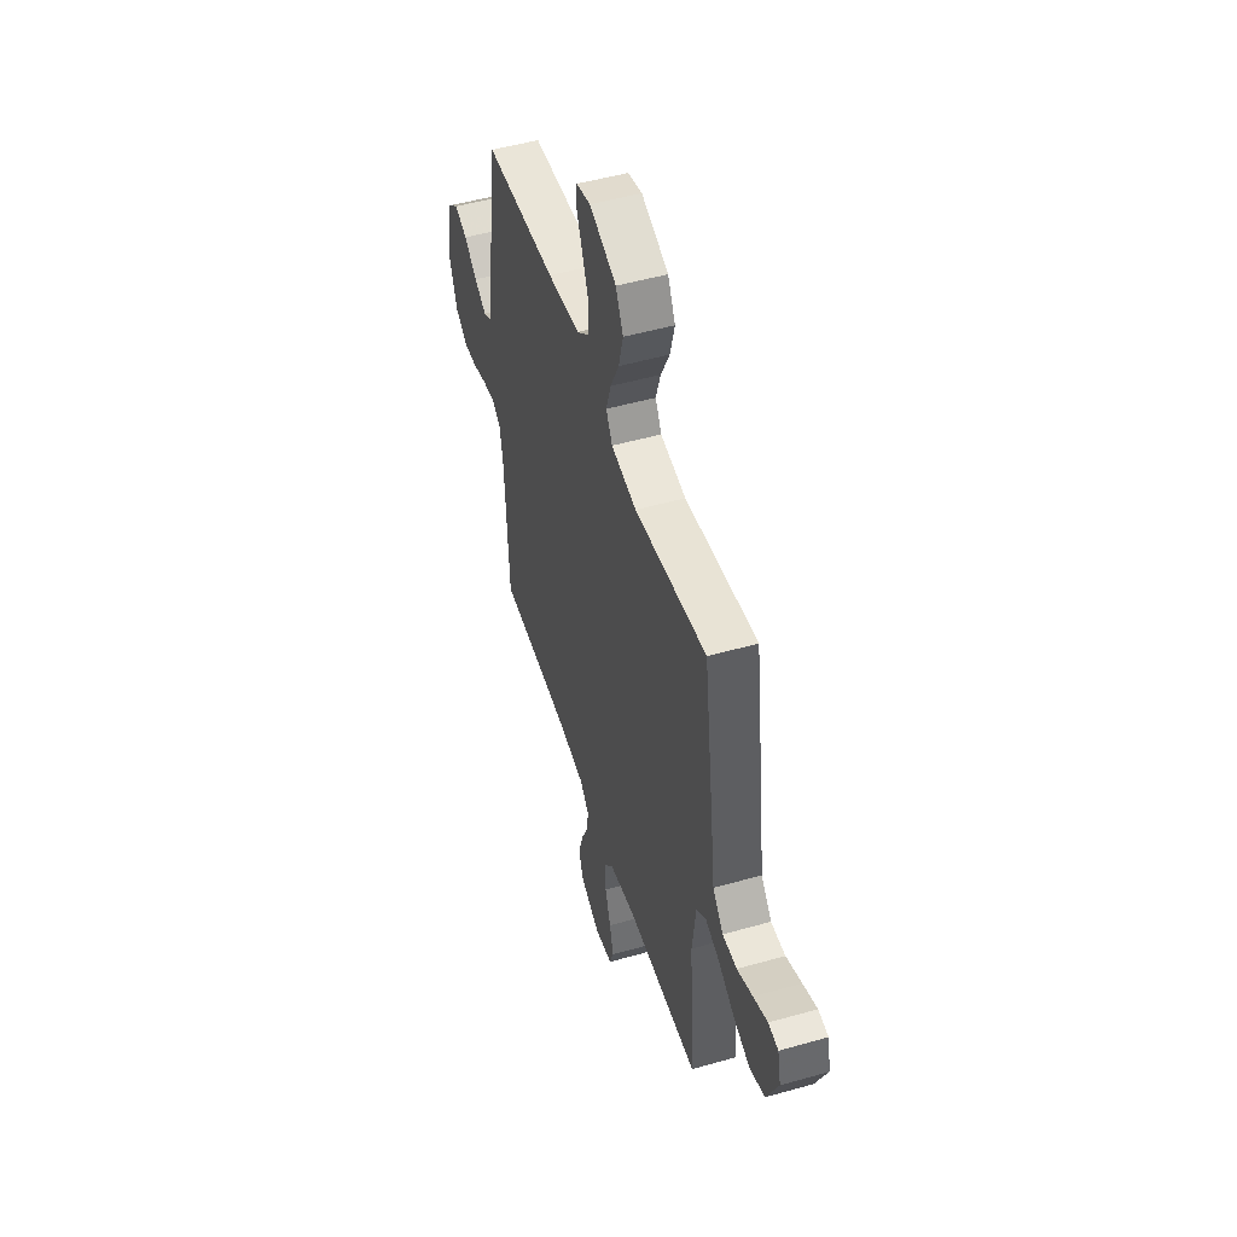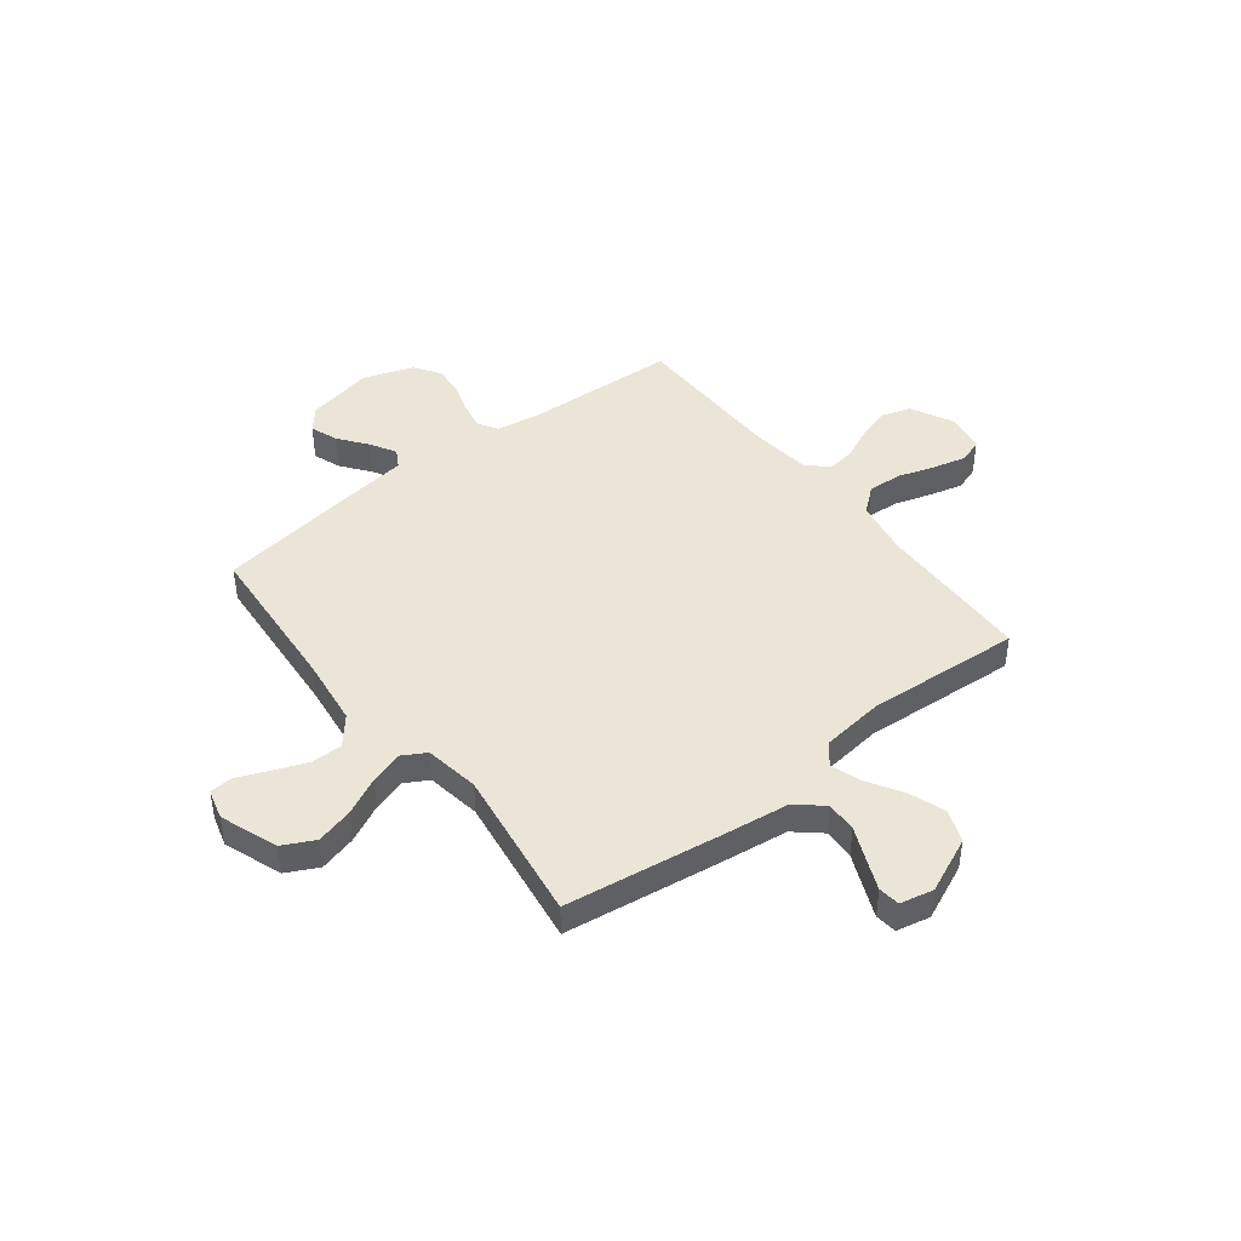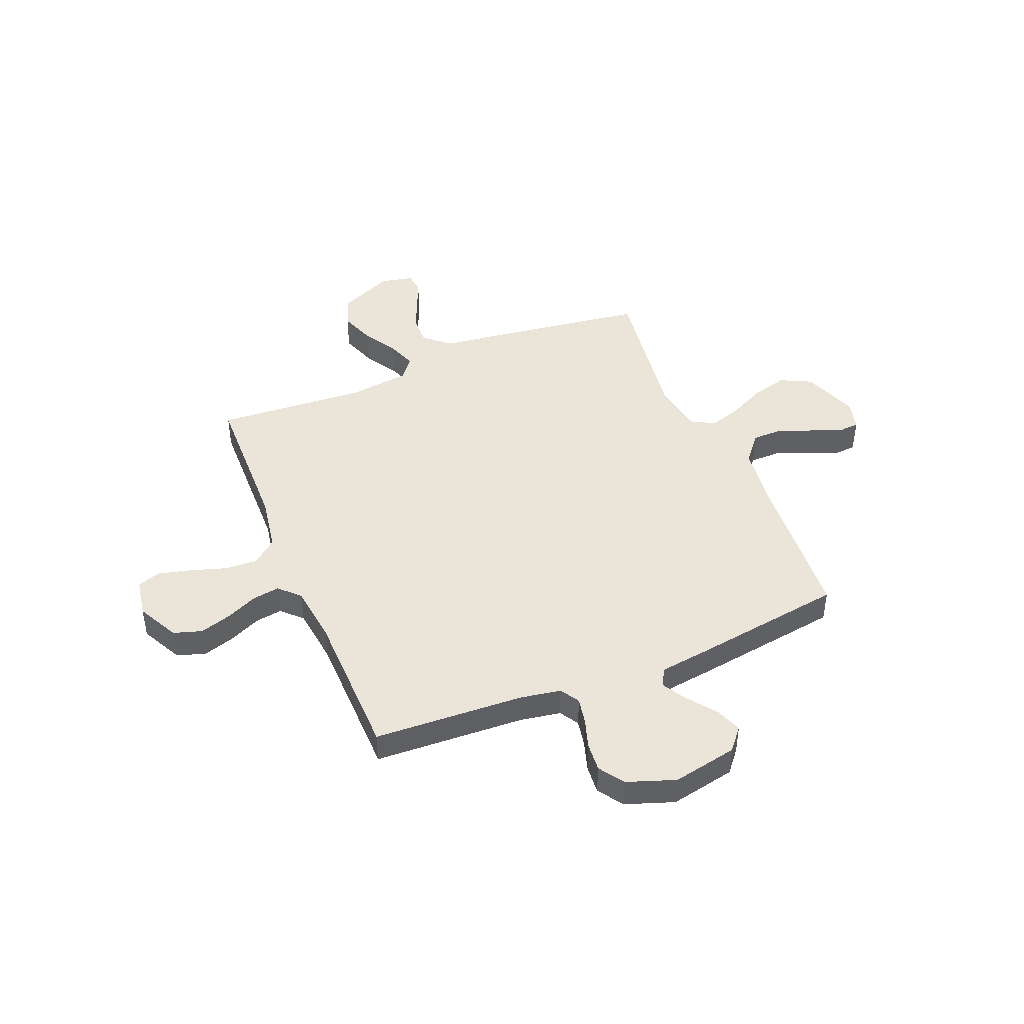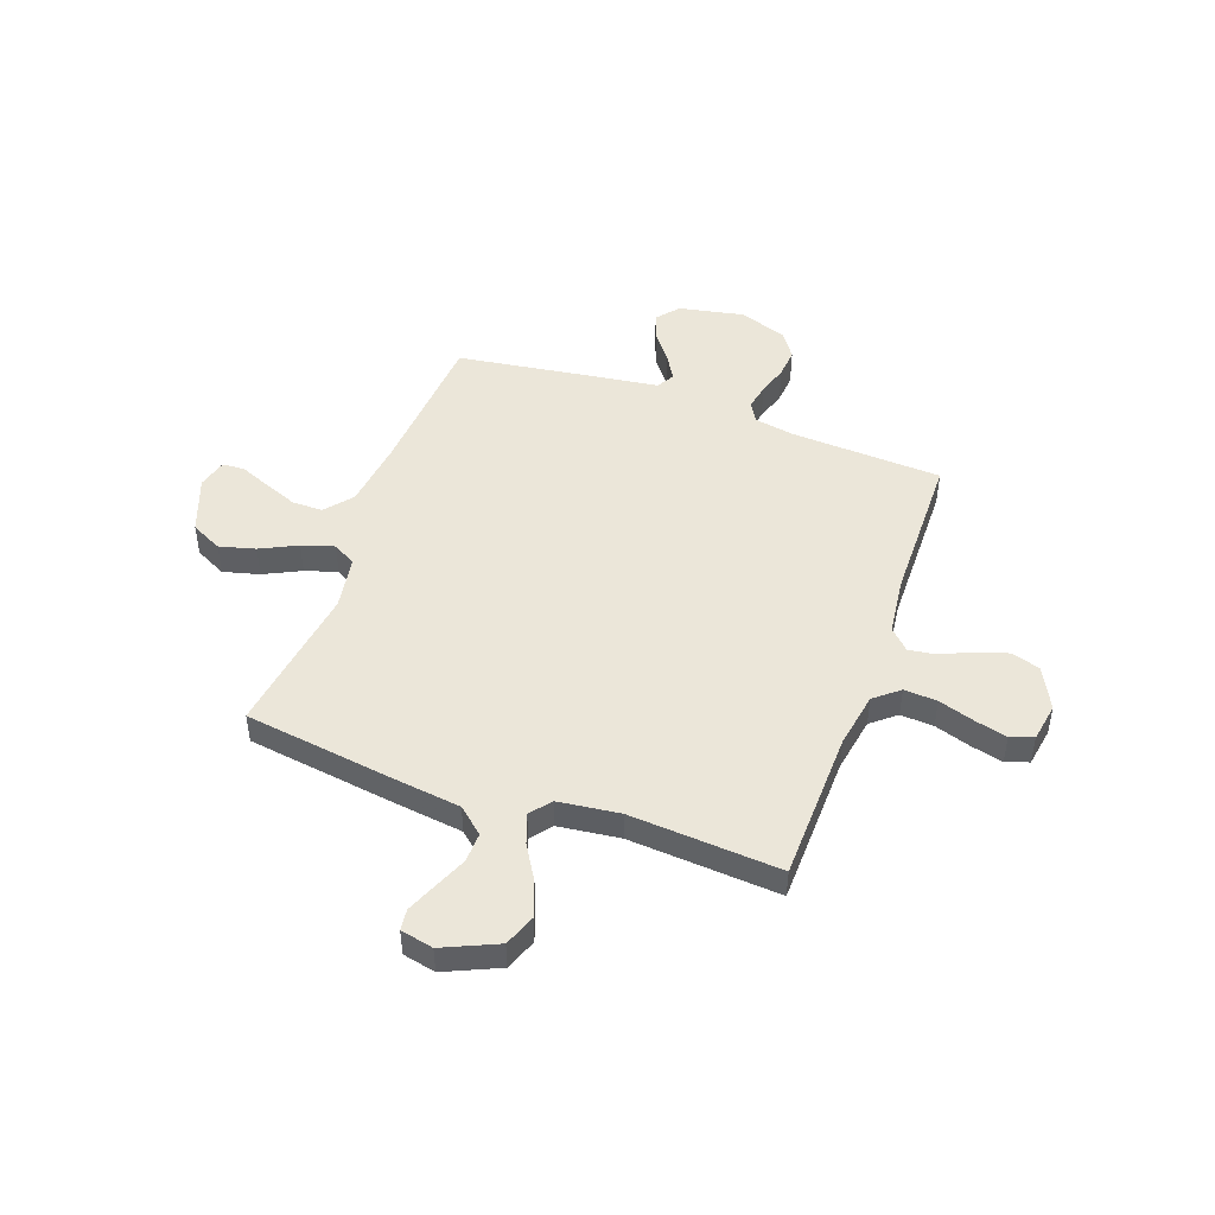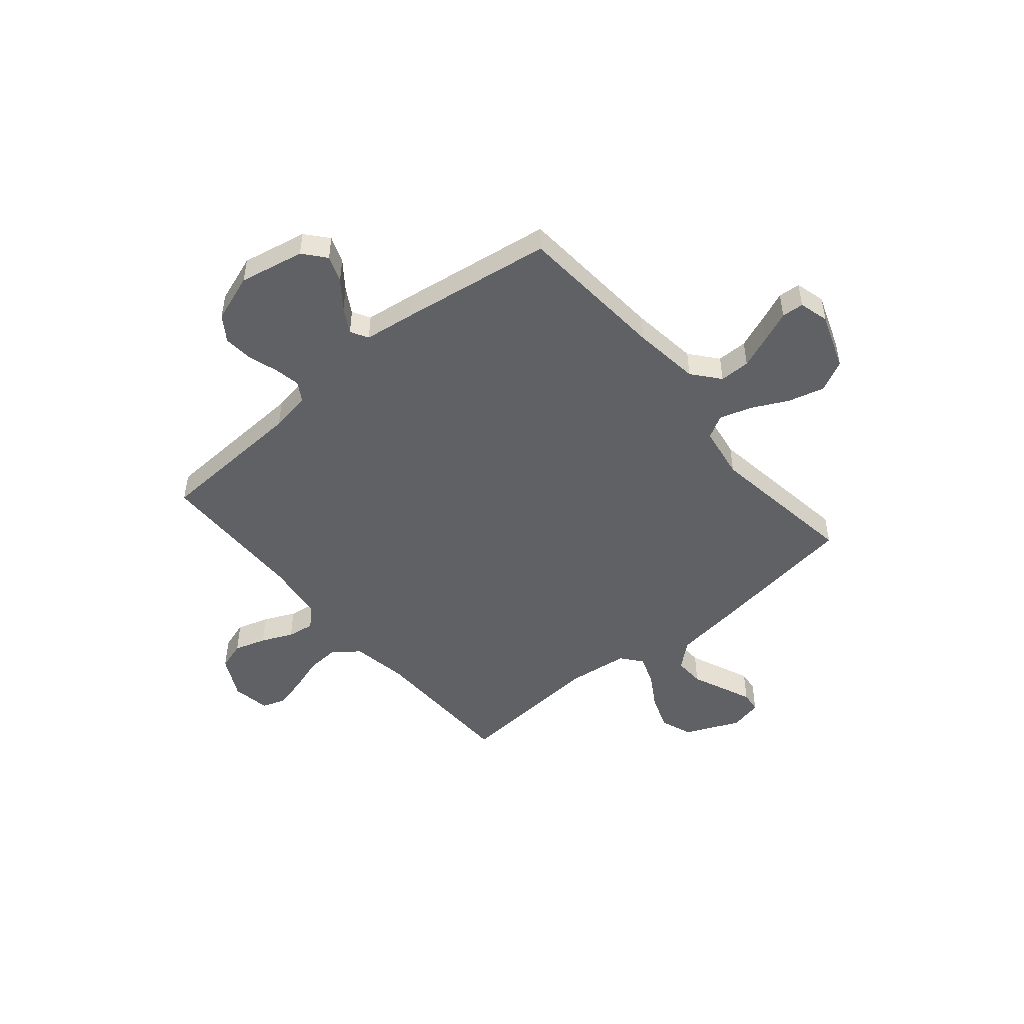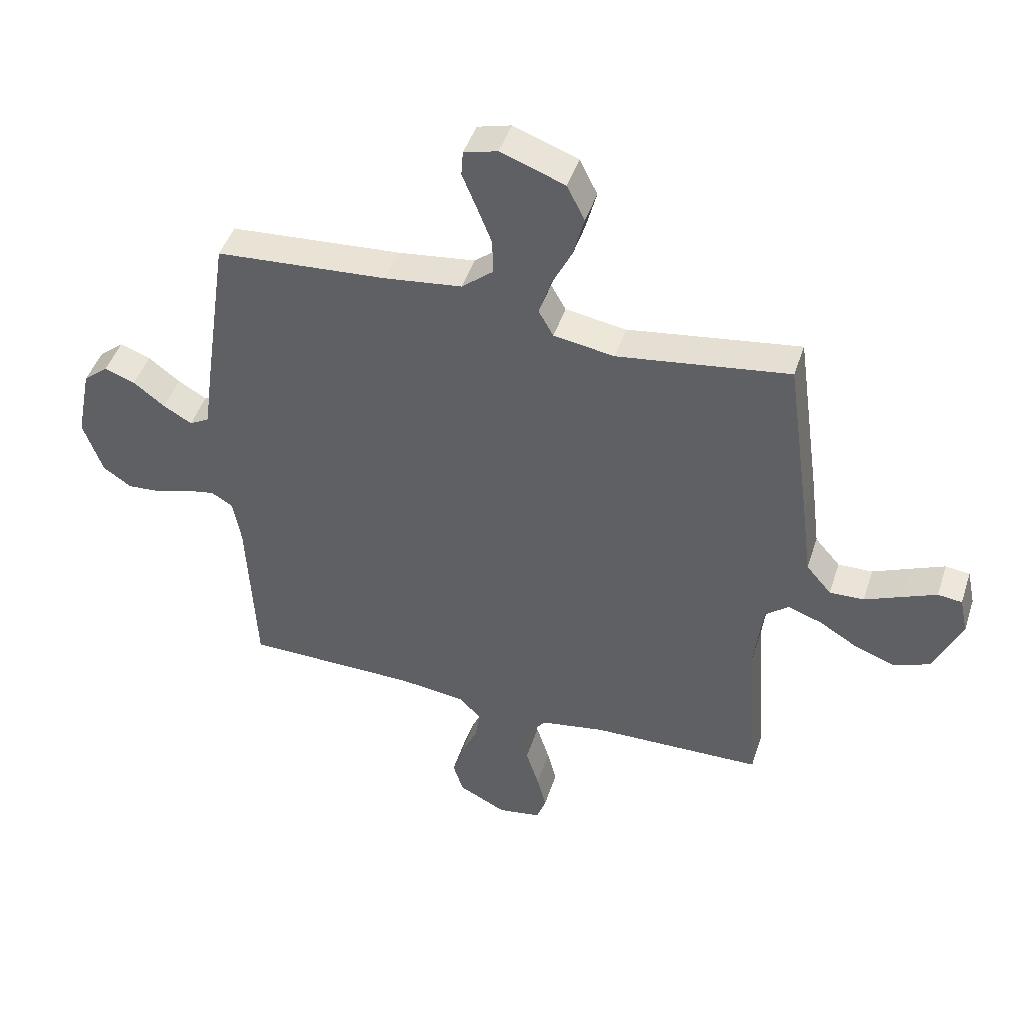
<metadata>
{"format":"obj","ext":"obj","renderer":"f3d","projection":"perspective","resolution":1024,"background":"white","views":[{"elev":50.4,"azim":72.7,"up":"+Z"},{"elev":44.4,"azim":52.2,"up":"+Y"},{"elev":44.7,"azim":-112.4,"up":"+Y"},{"elev":47.7,"azim":109.8,"up":"+Y"},{"elev":-49.1,"azim":-50.0,"up":"+Y"},{"elev":45.5,"azim":17.7,"up":"+Z"}]}
</metadata>
<code>
v 0.5 0.07 -0.5
v 0.2 0.07 -0.507
v 0.089 0.07 -0.526
v 0.049 0.07 -0.575
v 0.053 0.07 -0.641
v 0.076 0.07 -0.713
v 0.092 0.07 -0.777
v 0.076 0.07 -0.823
v 0 0.07 -0.836
v -0.083 0.07 -0.794
v -0.101 0.07 -0.737
v -0.081 0.07 -0.673
v -0.053 0.07 -0.611
v -0.045 0.07 -0.557
v -0.084 0.07 -0.518
v -0.2 0.07 -0.504
v -0.5 0.07 -0.5
v -0.515 0.07 -0.2
v -0.529 0.07 -0.119
v -0.567 0.07 -0.096
v -0.619 0.07 -0.106
v -0.679 0.07 -0.125
v -0.737 0.07 -0.13
v -0.787 0.07 -0.096
v -0.821 0.07 0
v -0.795 0.07 0.13
v -0.751 0.07 0.167
v -0.698 0.07 0.147
v -0.643 0.07 0.105
v -0.593 0.07 0.076
v -0.558 0.07 0.096
v -0.544 0.07 0.2
v -0.5 0.07 0.5
v -0.2 0.07 0.522
v -0.065 0.07 0.539
v -0.011 0.07 0.584
v -0.011 0.07 0.645
v -0.037 0.07 0.711
v -0.062 0.07 0.772
v -0.059 0.07 0.816
v 0 0.07 0.832
v 0.112 0.07 0.791
v 0.143 0.07 0.729
v 0.124 0.07 0.657
v 0.088 0.07 0.584
v 0.068 0.07 0.52
v 0.094 0.07 0.474
v 0.2 0.07 0.457
v 0.5 0.07 0.5
v 0.542 0.07 0.2
v 0.559 0.07 0.066
v 0.603 0.07 0.015
v 0.663 0.07 0.017
v 0.728 0.07 0.045
v 0.787 0.07 0.07
v 0.829 0.07 0.065
v 0.843 0.07 0
v 0.795 0.07 -0.108
v 0.732 0.07 -0.132
v 0.662 0.07 -0.107
v 0.594 0.07 -0.066
v 0.535 0.07 -0.045
v 0.494 0.07 -0.078
v 0.479 0.07 -0.2
v 0.5 0 -0.5
v 0.2 0 -0.507
v 0.089 0 -0.526
v 0.049 0 -0.575
v 0.053 0 -0.641
v 0.076 0 -0.713
v 0.092 0 -0.777
v 0.076 0 -0.823
v 0 0 -0.836
v -0.083 0 -0.794
v -0.101 0 -0.737
v -0.081 0 -0.673
v -0.053 0 -0.611
v -0.045 0 -0.557
v -0.084 0 -0.518
v -0.2 0 -0.504
v -0.5 0 -0.5
v -0.515 0 -0.2
v -0.529 0 -0.119
v -0.567 0 -0.096
v -0.619 0 -0.106
v -0.679 0 -0.125
v -0.737 0 -0.13
v -0.787 0 -0.096
v -0.821 0 0
v -0.795 0 0.13
v -0.751 0 0.167
v -0.698 0 0.147
v -0.643 0 0.105
v -0.593 0 0.076
v -0.558 0 0.096
v -0.544 0 0.2
v -0.5 0 0.5
v -0.2 0 0.522
v -0.065 0 0.539
v -0.011 0 0.584
v -0.011 0 0.645
v -0.037 0 0.711
v -0.062 0 0.772
v -0.059 0 0.816
v 0 0 0.832
v 0.112 0 0.791
v 0.143 0 0.729
v 0.124 0 0.657
v 0.088 0 0.584
v 0.068 0 0.52
v 0.094 0 0.474
v 0.2 0 0.457
v 0.5 0 0.5
v 0.542 0 0.2
v 0.559 0 0.066
v 0.603 0 0.015
v 0.663 0 0.017
v 0.728 0 0.045
v 0.787 0 0.07
v 0.829 0 0.065
v 0.843 0 0
v 0.795 0 -0.108
v 0.732 0 -0.132
v 0.662 0 -0.107
v 0.594 0 -0.066
v 0.535 0 -0.045
v 0.494 0 -0.078
v 0.479 0 -0.2
f 58 59 60 61
f 58 61 62
f 57 58 62
f 56 57 62
f 53 54 55 56
f 53 56 62
f 52 53 62
f 51 52 62 63
f 48 49 50 51
f 47 48 51 63
f 42 43 44 45
f 42 45 46
f 41 42 46
f 38 39 40 41
f 37 38 41 46
f 36 37 46 47
f 31 32 33 34
f 31 34 35
f 26 27 28 29
f 26 29 30
f 25 26 30
f 24 25 30
f 21 22 23 24
f 20 21 24 30
f 19 20 30 31
f 16 17 18
f 15 16 18 19
f 10 11 12 13
f 8 9 10 13
f 8 13 14
f 5 6 7 8
f 5 8 14
f 4 5 14 15
f 64 1 2
f 64 2 3
f 63 64 3
f 47 63 3
f 31 35 36 47
f 15 19 31 47
f 3 4 15 47
f 125 124 123 122
f 126 125 122
f 126 122 121
f 126 121 120
f 120 119 118 117
f 126 120 117
f 126 117 116
f 127 126 116 115
f 115 114 113 112
f 127 115 112 111
f 109 108 107 106
f 110 109 106
f 110 106 105
f 105 104 103 102
f 110 105 102 101
f 111 110 101 100
f 98 97 96 95
f 99 98 95
f 93 92 91 90
f 94 93 90
f 94 90 89
f 94 89 88
f 88 87 86 85
f 94 88 85 84
f 95 94 84 83
f 82 81 80
f 83 82 80 79
f 77 76 75 74
f 77 74 73 72
f 78 77 72
f 72 71 70 69
f 78 72 69
f 79 78 69 68
f 66 65 128
f 67 66 128
f 67 128 127
f 67 127 111
f 111 100 99 95
f 111 95 83 79
f 111 79 68 67
f 1 65 66 2
f 2 66 67 3
f 3 67 68 4
f 4 68 69 5
f 5 69 70 6
f 6 70 71 7
f 7 71 72 8
f 8 72 73 9
f 9 73 74 10
f 10 74 75 11
f 11 75 76 12
f 12 76 77 13
f 13 77 78 14
f 14 78 79 15
f 15 79 80 16
f 16 80 81 17
f 17 81 82 18
f 18 82 83 19
f 19 83 84 20
f 20 84 85 21
f 21 85 86 22
f 22 86 87 23
f 23 87 88 24
f 24 88 89 25
f 25 89 90 26
f 26 90 91 27
f 27 91 92 28
f 28 92 93 29
f 29 93 94 30
f 30 94 95 31
f 31 95 96 32
f 32 96 97 33
f 33 97 98 34
f 34 98 99 35
f 35 99 100 36
f 36 100 101 37
f 37 101 102 38
f 38 102 103 39
f 39 103 104 40
f 40 104 105 41
f 41 105 106 42
f 42 106 107 43
f 43 107 108 44
f 44 108 109 45
f 45 109 110 46
f 46 110 111 47
f 47 111 112 48
f 48 112 113 49
f 49 113 114 50
f 50 114 115 51
f 51 115 116 52
f 52 116 117 53
f 53 117 118 54
f 54 118 119 55
f 55 119 120 56
f 56 120 121 57
f 57 121 122 58
f 58 122 123 59
f 59 123 124 60
f 60 124 125 61
f 61 125 126 62
f 62 126 127 63
f 63 127 128 64
f 64 128 65 1

</code>
